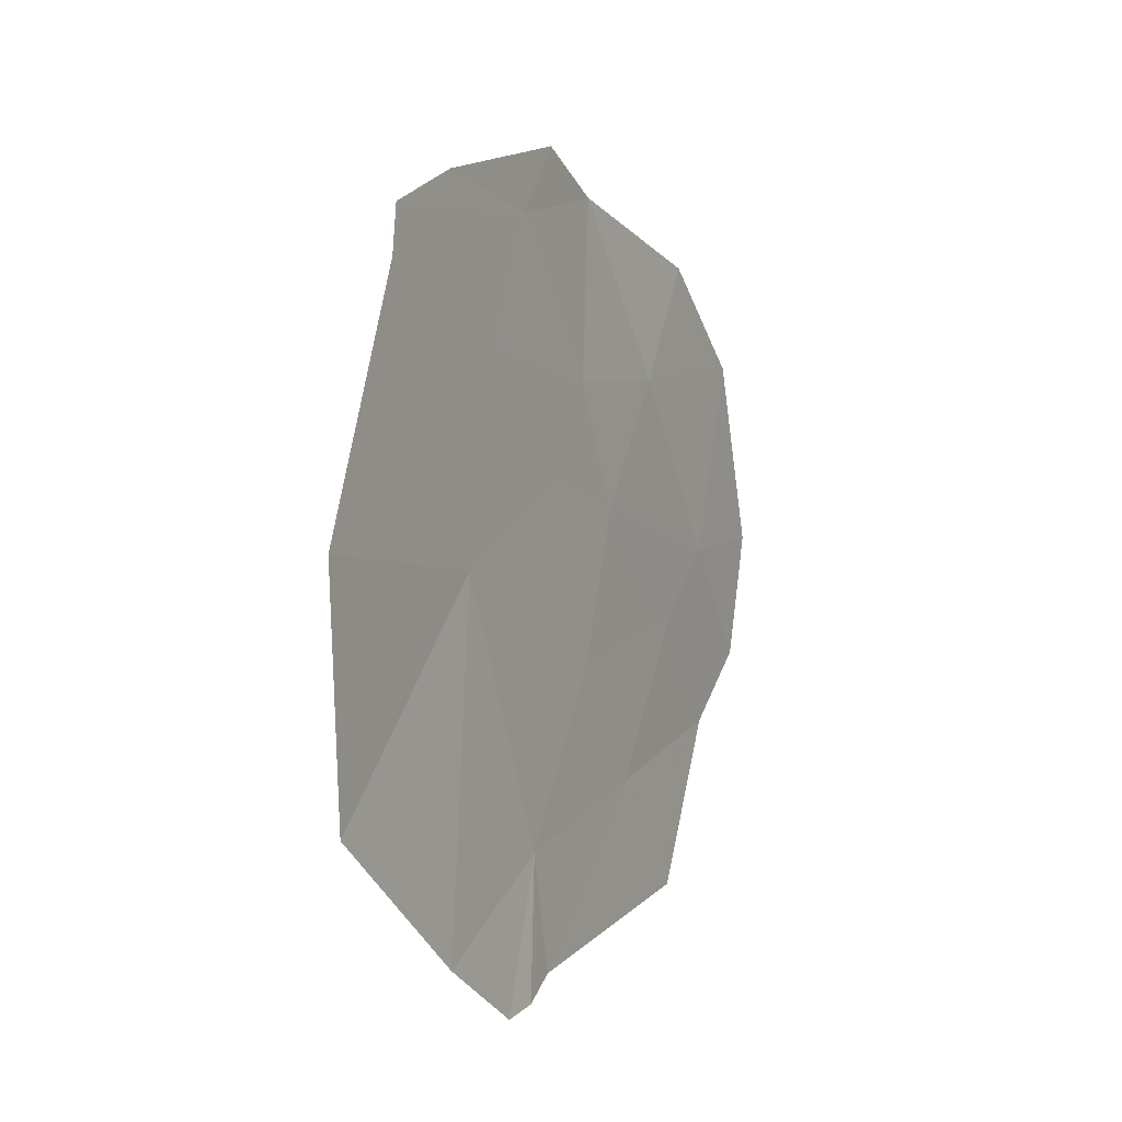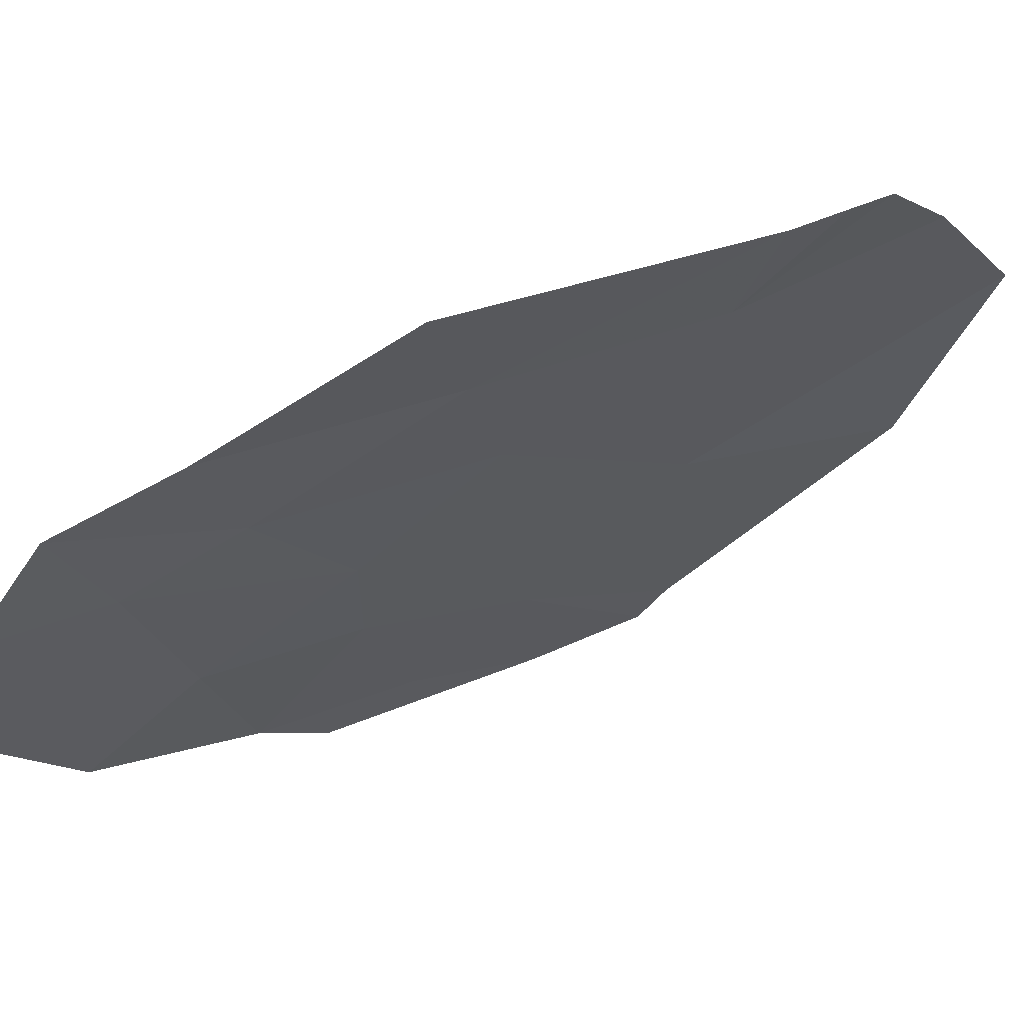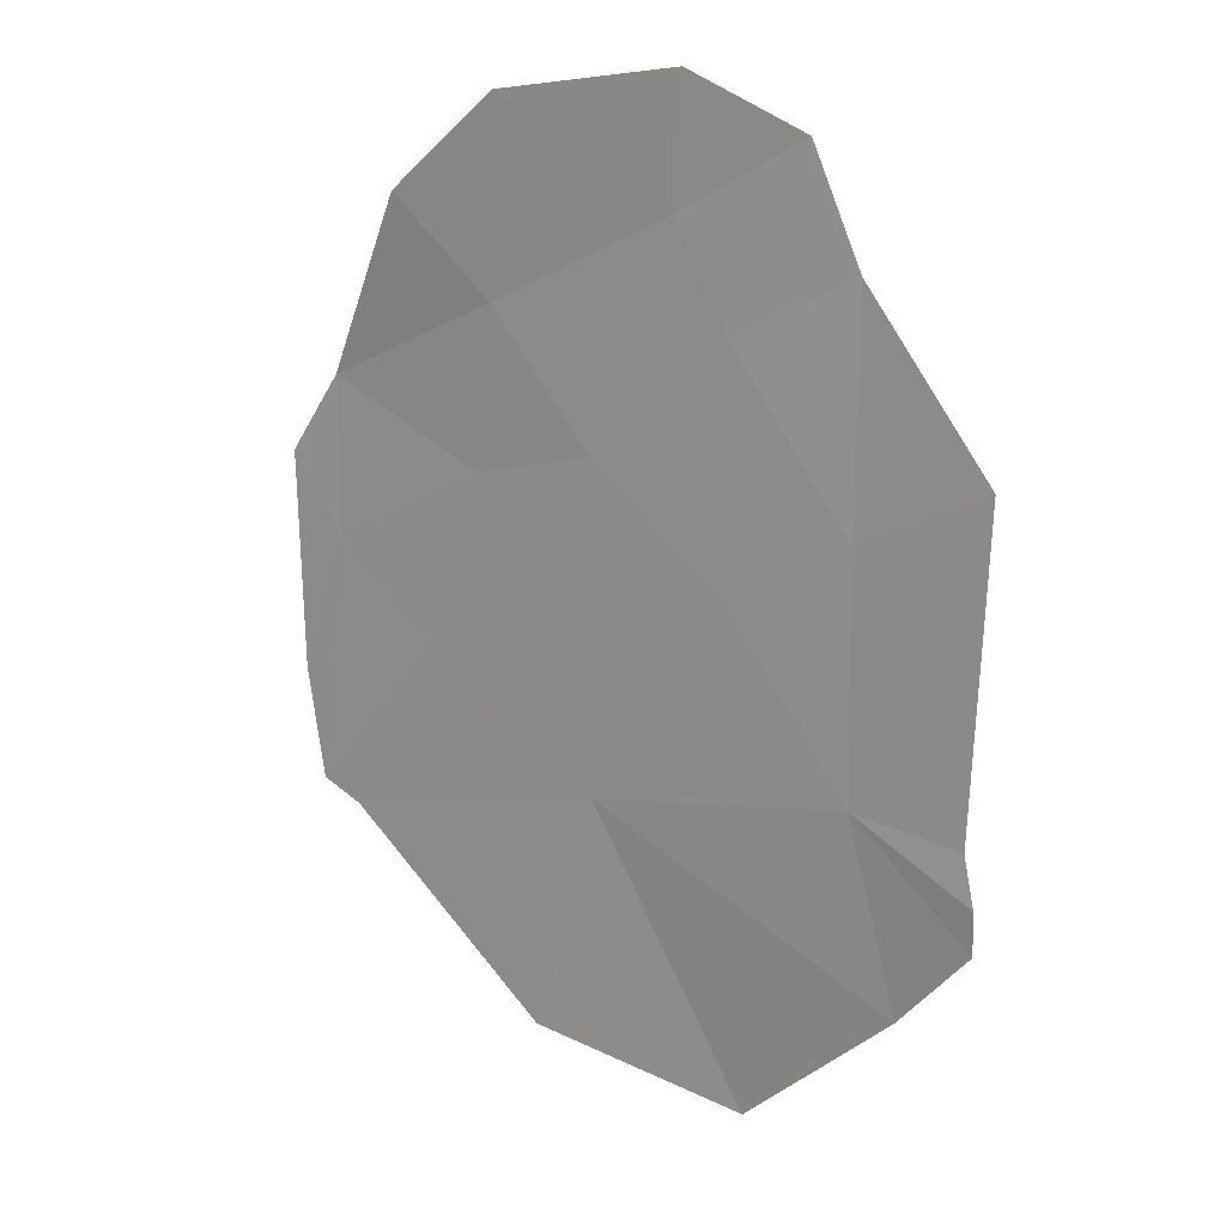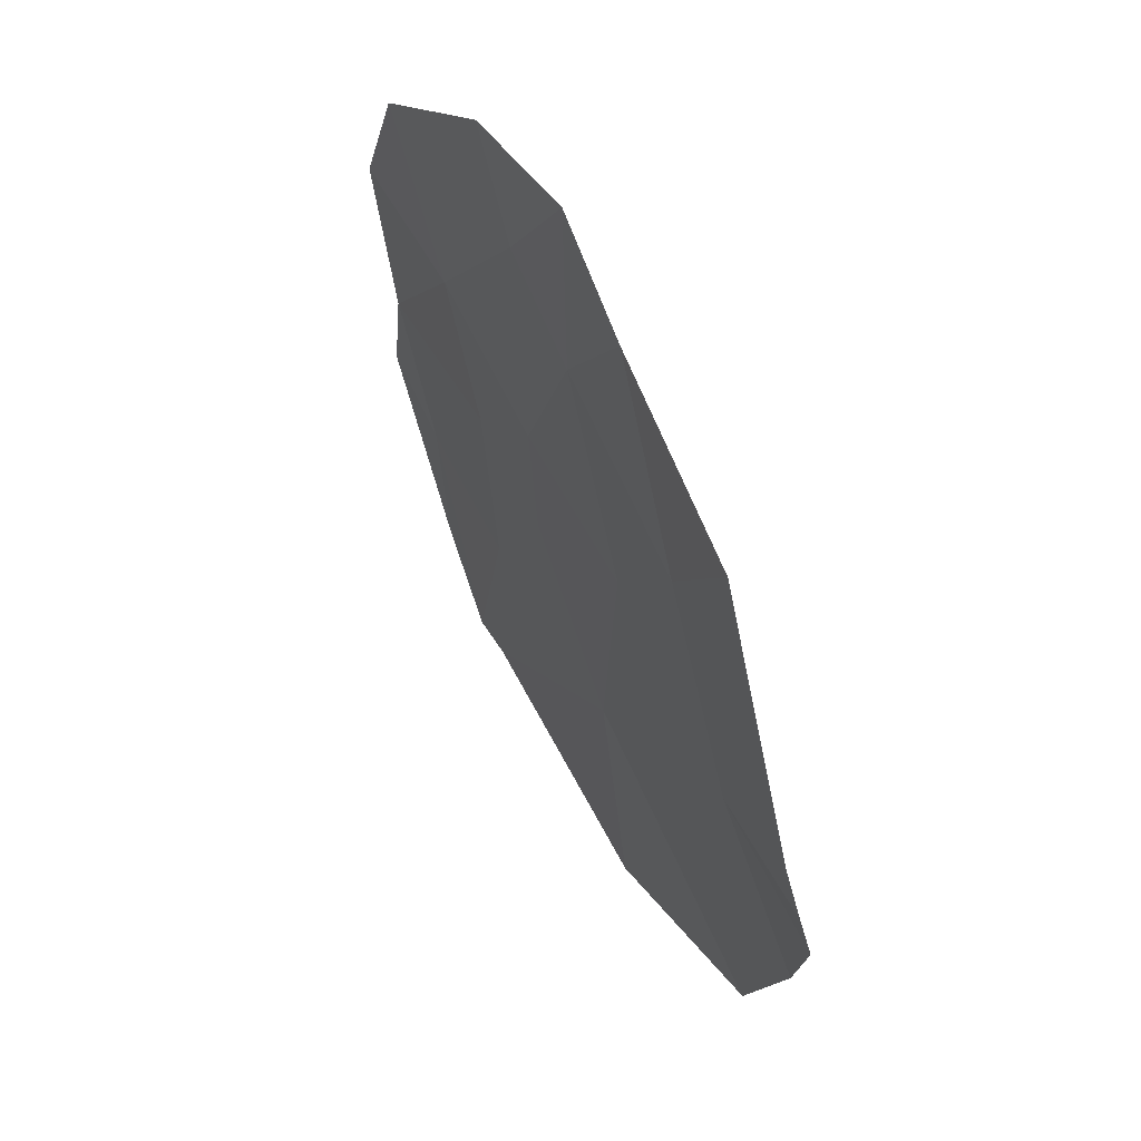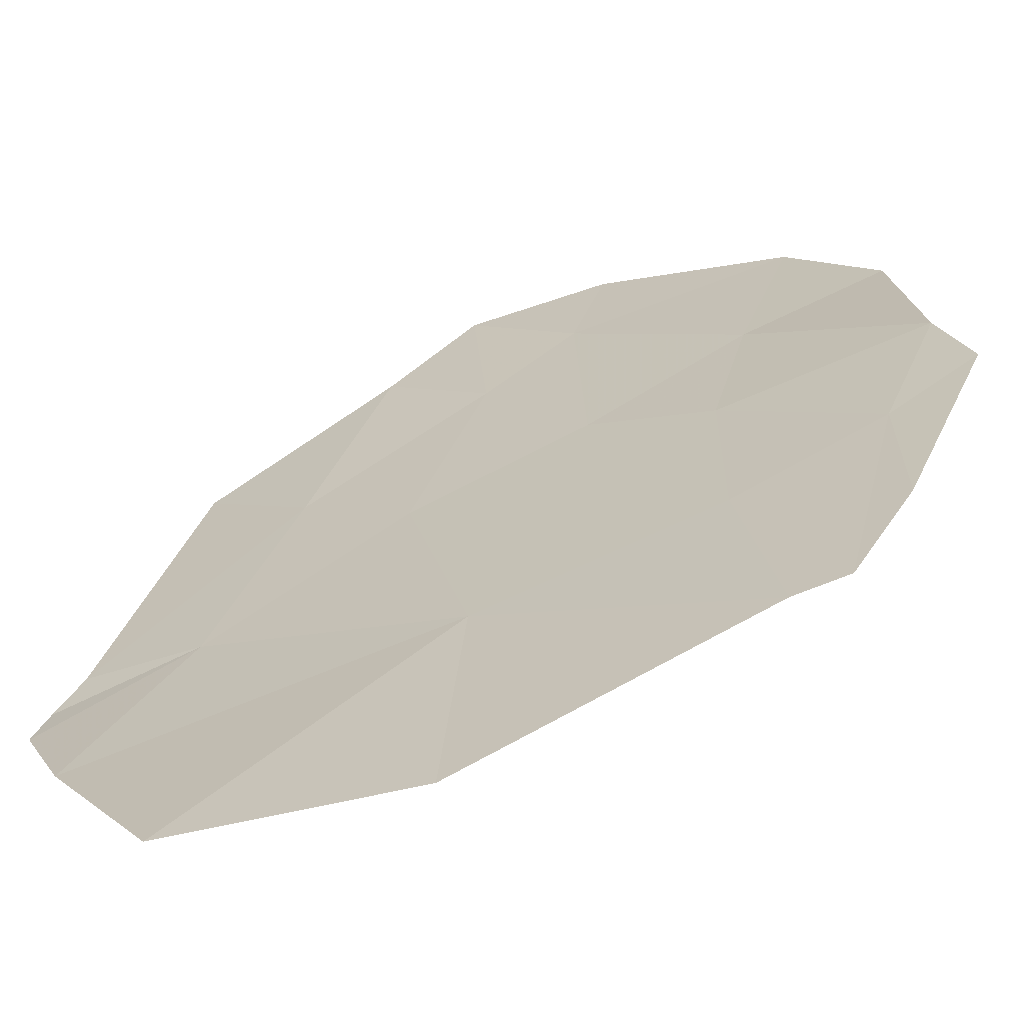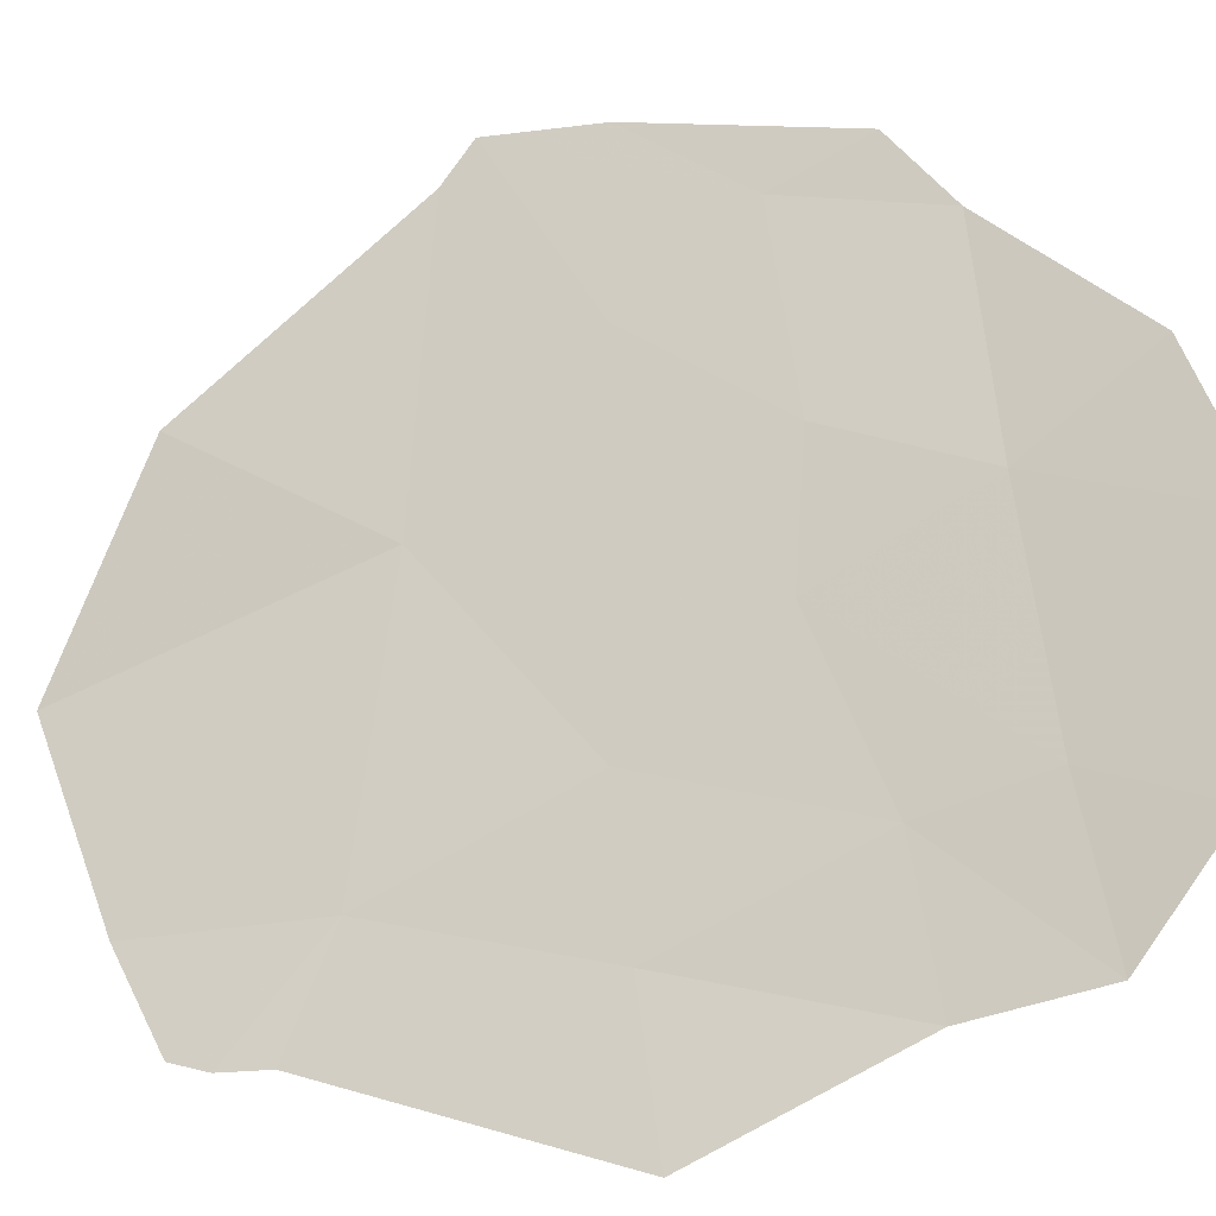
<metadata>
{"format":"obj","ext":"obj","renderer":"f3d","projection":"perspective","resolution":1024,"background":"white","views":[{"elev":-63.1,"azim":-113.9,"up":"+Z"},{"elev":-58.8,"azim":95.1,"up":"+Y"},{"elev":-12.8,"azim":3.7,"up":"+Z"},{"elev":5.3,"azim":32.8,"up":"+Z"},{"elev":61.3,"azim":-156.9,"up":"+Y"},{"elev":-77.0,"azim":-89.1,"up":"+Y"}]}
</metadata>
<code>
v -26.1 68.55 -26.91
v -26.14 69.29 -28.37
v -26.91 69.24 -27.01
v -26.04 67.84 -25.46
v -25.31 67.84 -26.78
v -26.82 68.49 -25.62
v -27.8 70.47 -28.09
v -27.72 69.39 -26.08
v -28.01 69.94 -26.72
v -28.51 69.97 -26
v -28.37 69.34 -25.04
v -26.31 67.65 -24.67
v -27.14 68.33 -24.86
v -29.03 69.37 -24.24
v -29.54 70.38 -25.16
v -28.29 68.61 -23.89
v -27.07 67.86 -24.11
v -25.42 68.99 -29.02
v -25.43 69.15 -29.27
v -25.87 69.73 -29.62
v -29.9 70.83 -25.56
v -29.56 70.88 -26.16
v -29.9 71.54 -26.95
v -28.92 70.79 -26.99
v -29.8 71.83 -27.7
v -29.53 71.73 -27.91
v -25.47 68.89 -28.69
v -26.83 70.82 -30.12
v -28.24 71.51 -29.48
f 3 1 2
f 5 1 4
f 6 1 3
f 6 4 1
f 9 3 7
f 9 8 3
f 10 8 9
f 8 6 3
f 10 11 8
f 6 13 12
f 15 14 11
f 16 11 14
f 11 10 15
f 13 6 8
f 8 11 13
f 16 13 11
f 16 17 13
f 13 17 12
f 19 2 18
f 19 20 2
f 23 21 22
f 26 24 7
f 26 25 24
f 27 18 2
f 29 7 28
f 7 29 26
f 25 22 24
f 25 23 22
f 15 22 21
f 10 22 15
f 10 24 22
f 12 4 6
f 24 9 7
f 24 10 9
f 27 2 1
f 1 5 27
f 3 2 7
f 20 7 2
f 20 28 7

</code>
